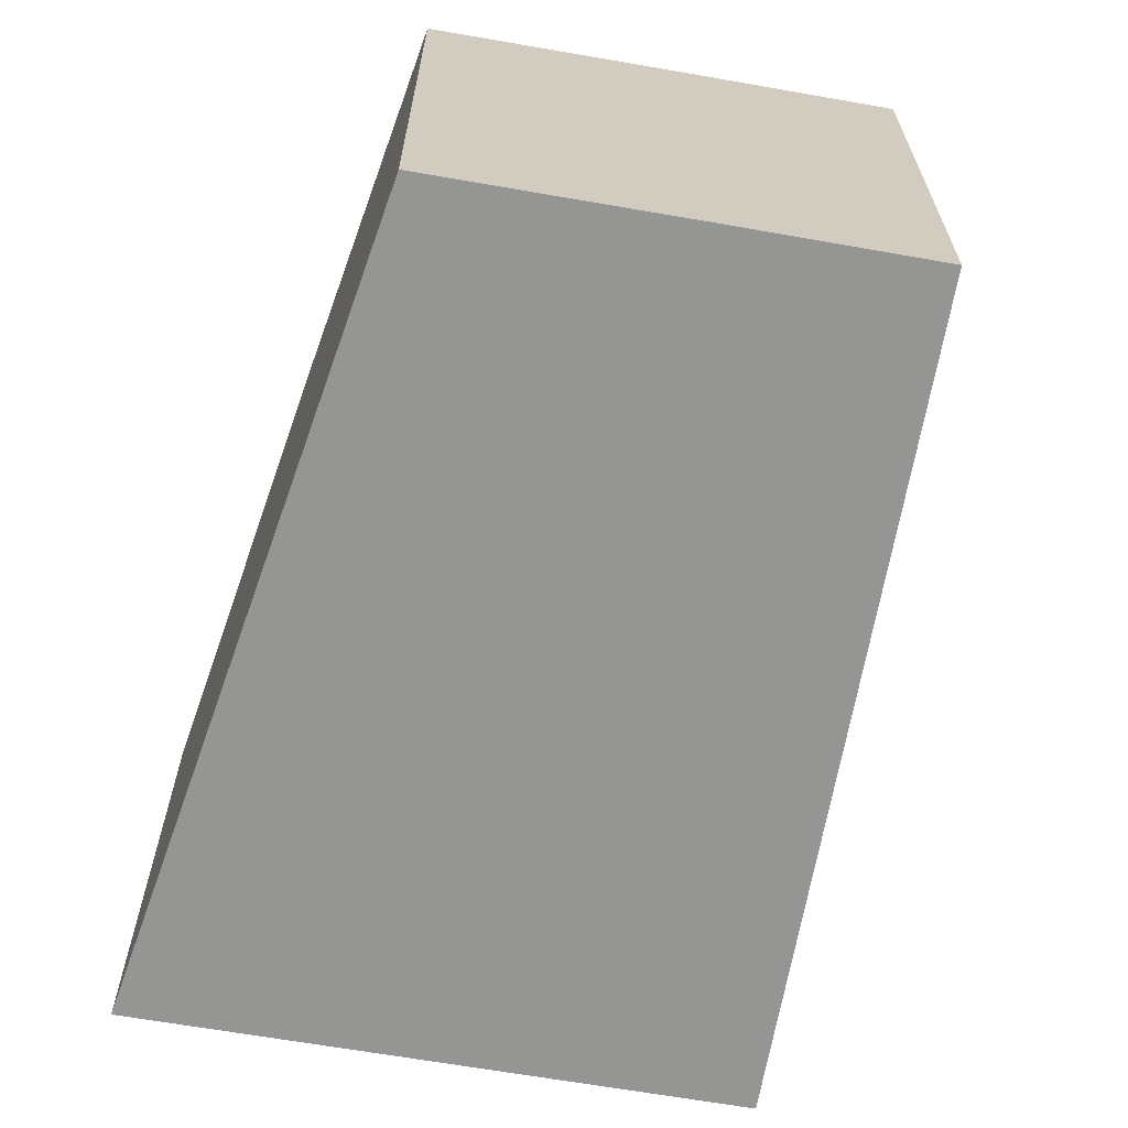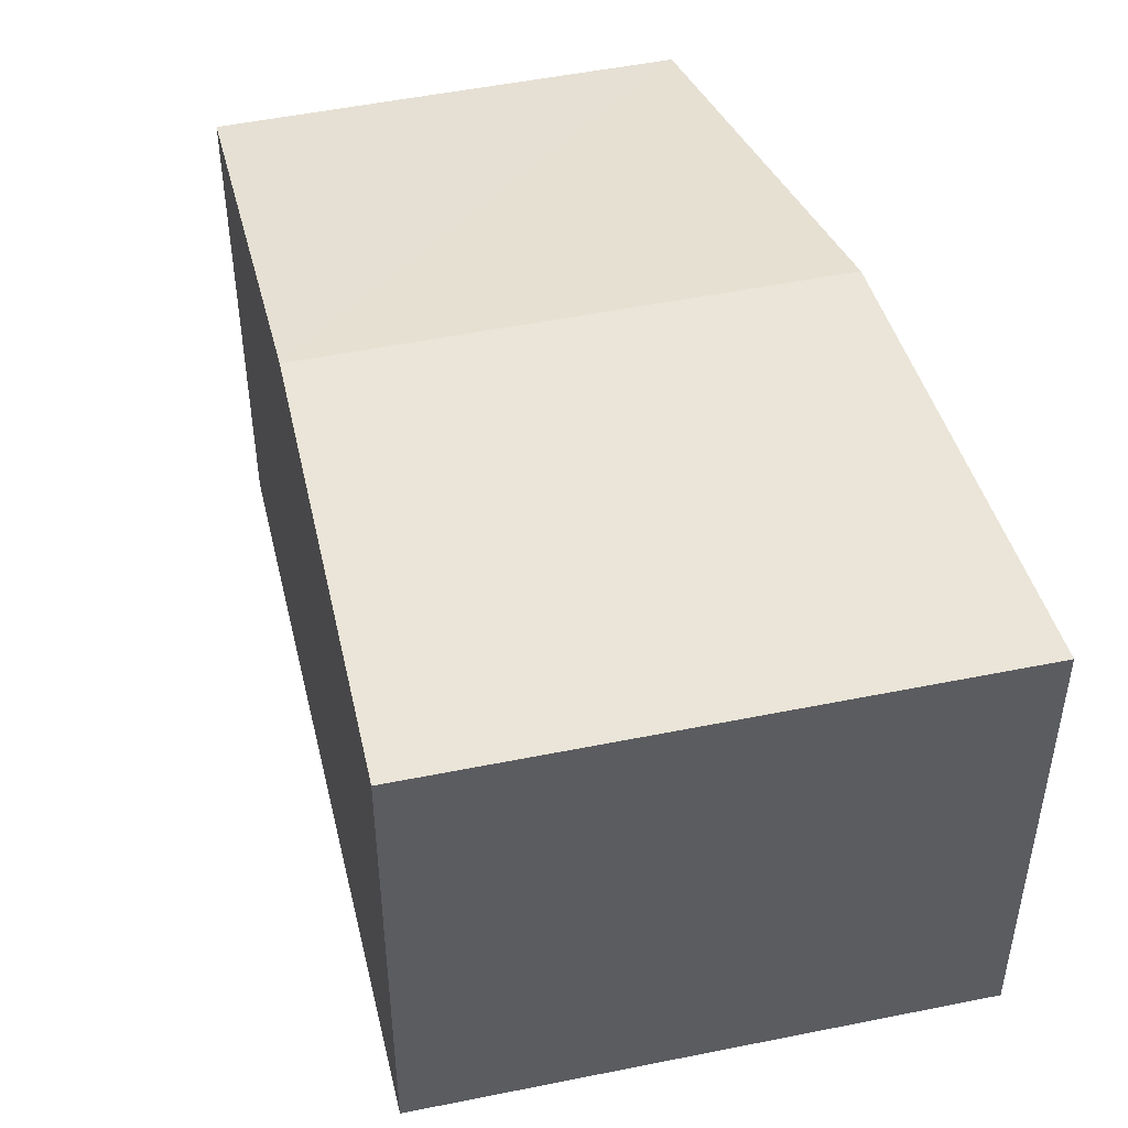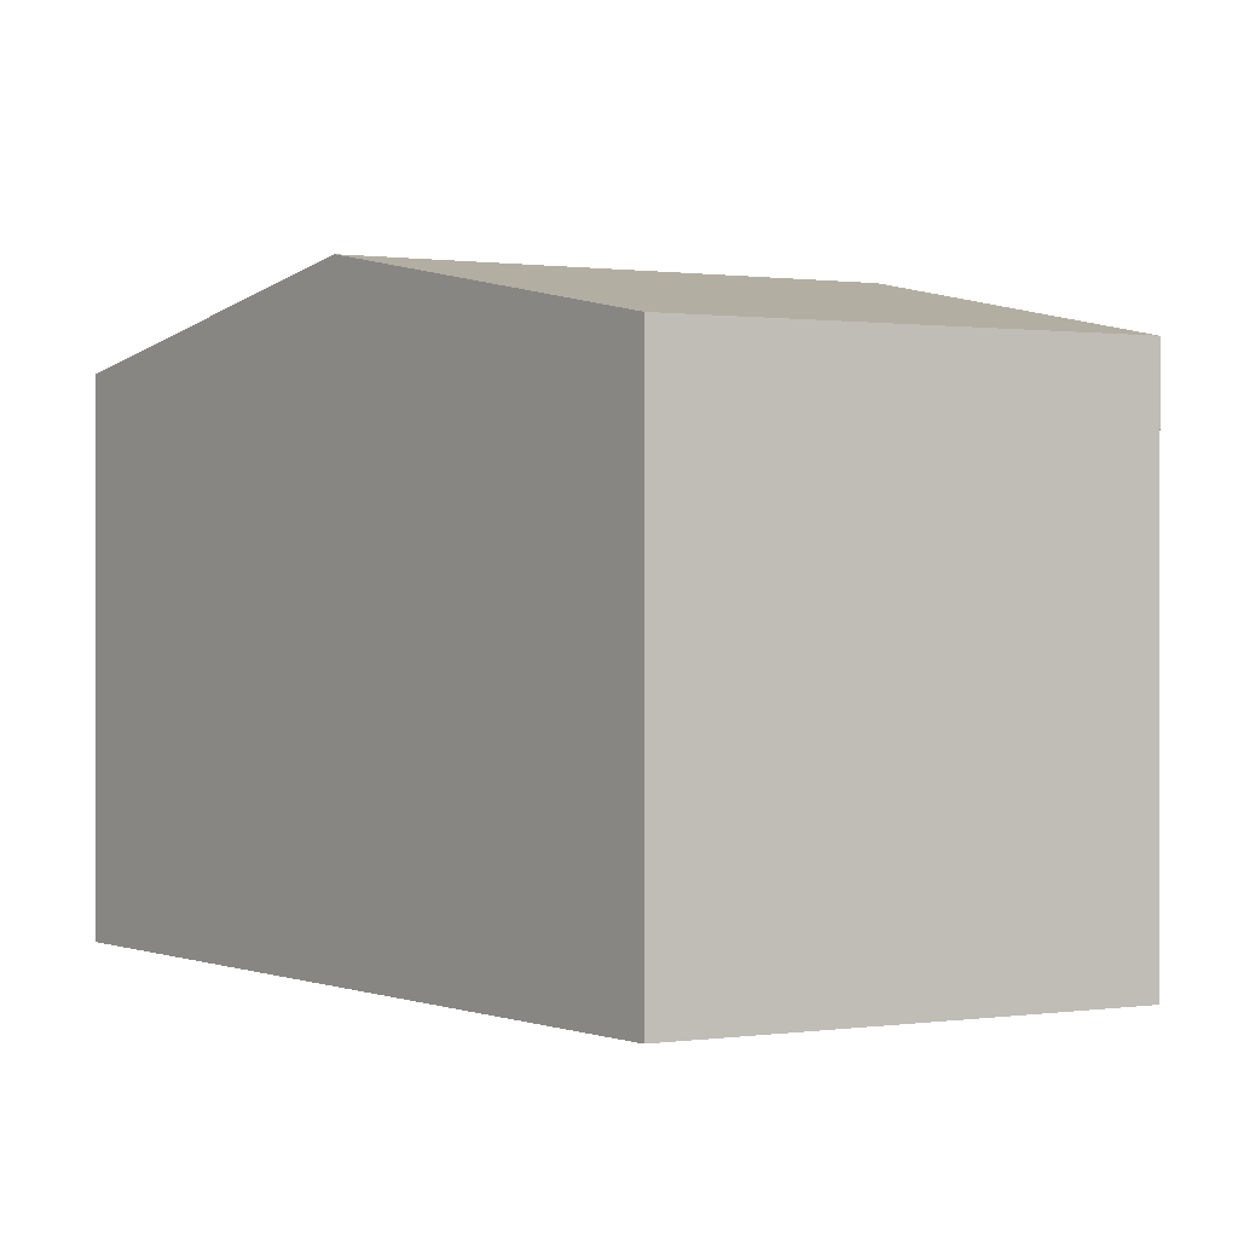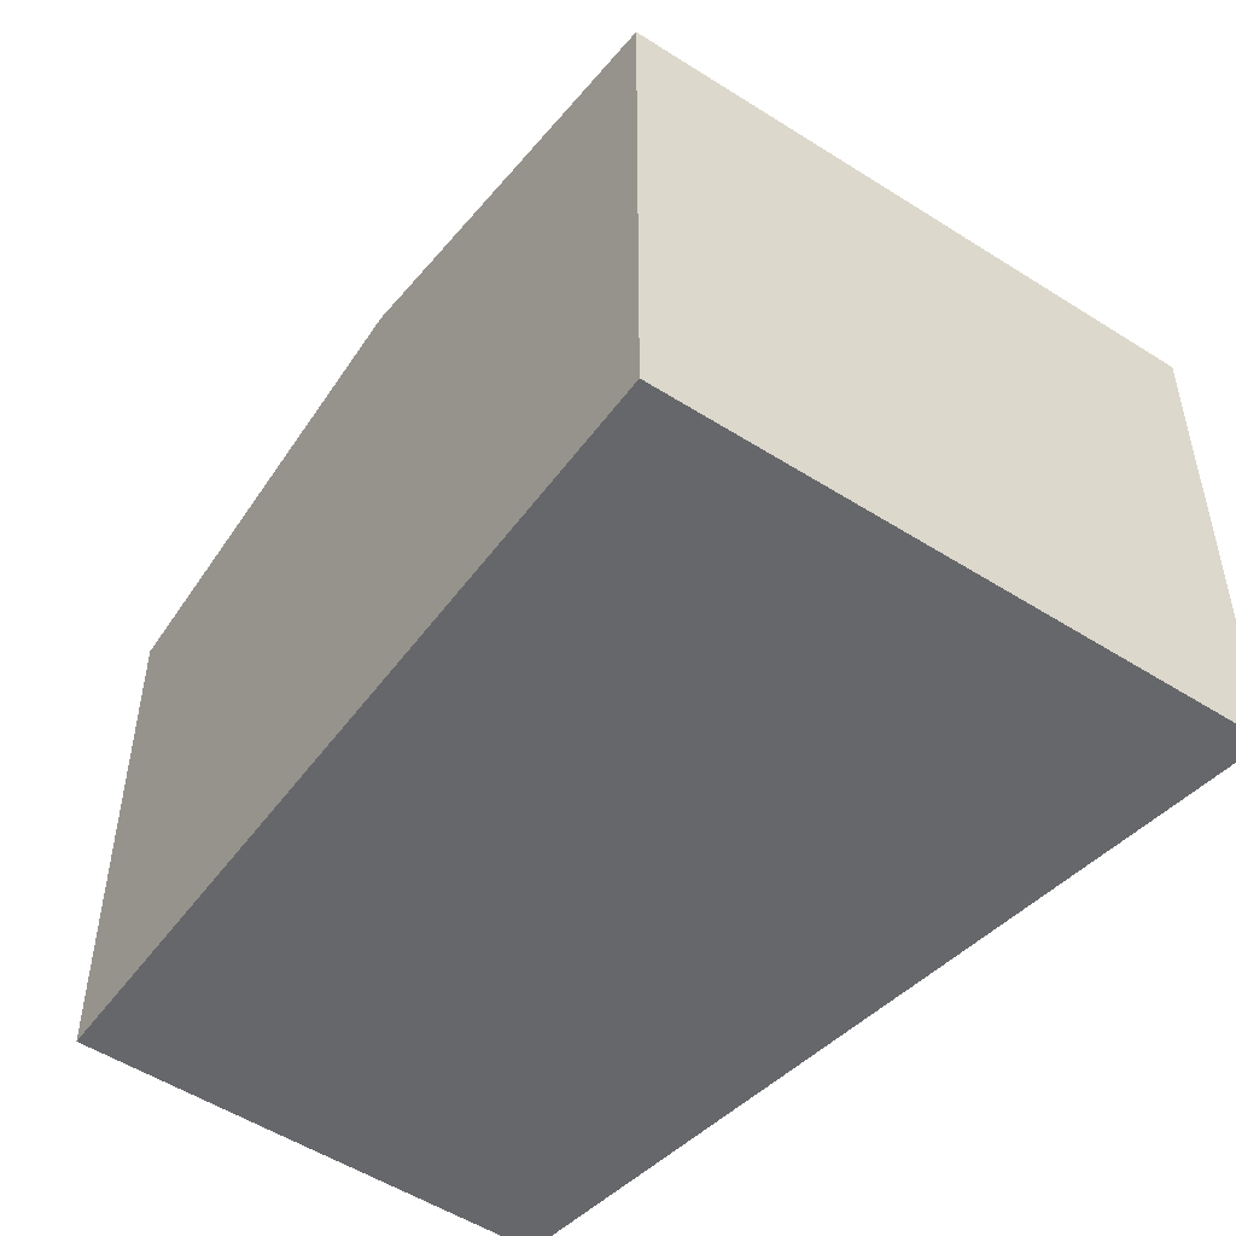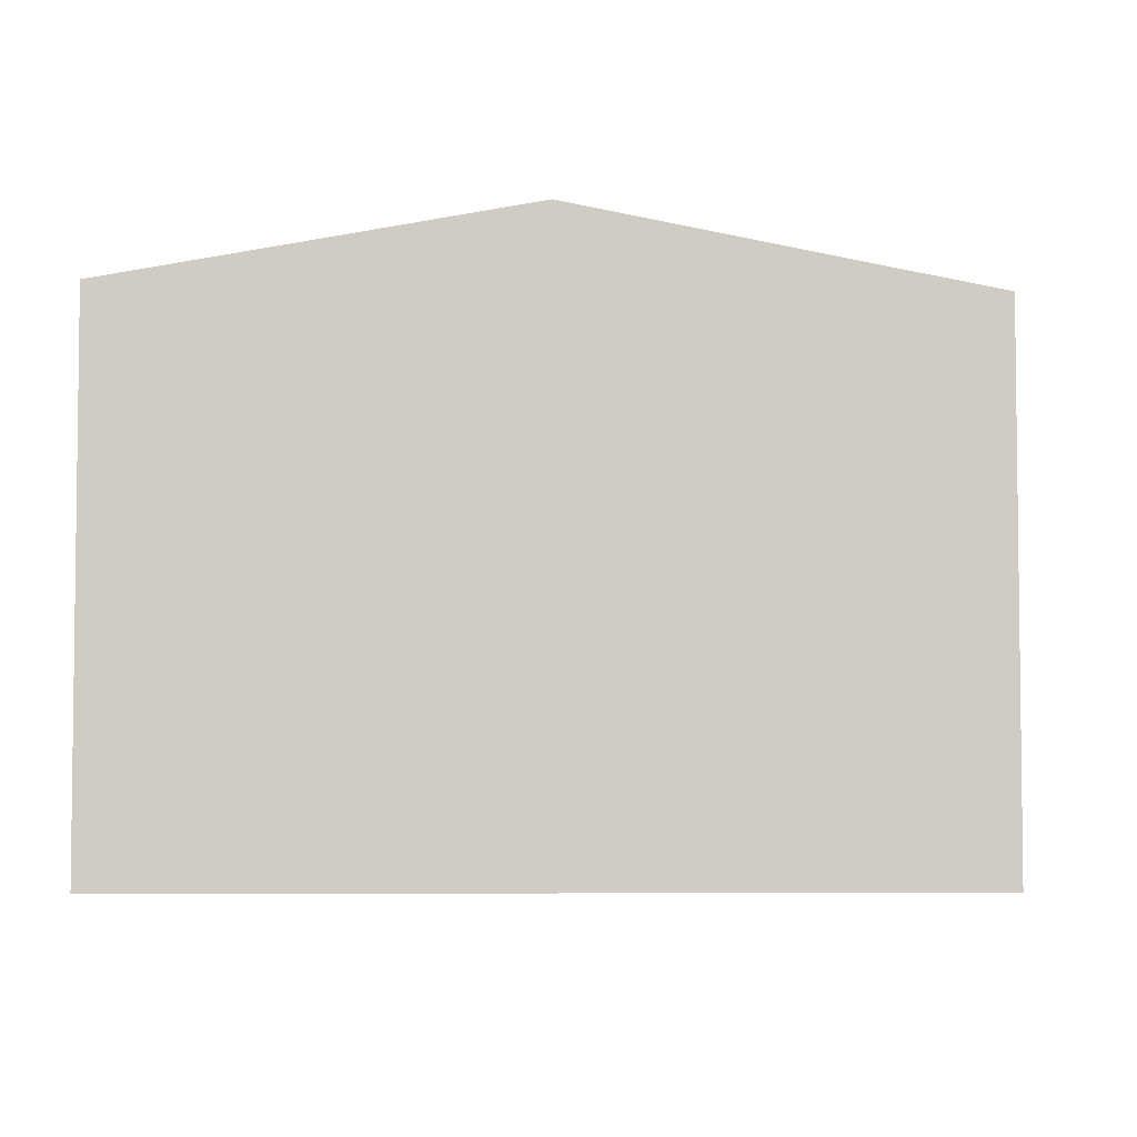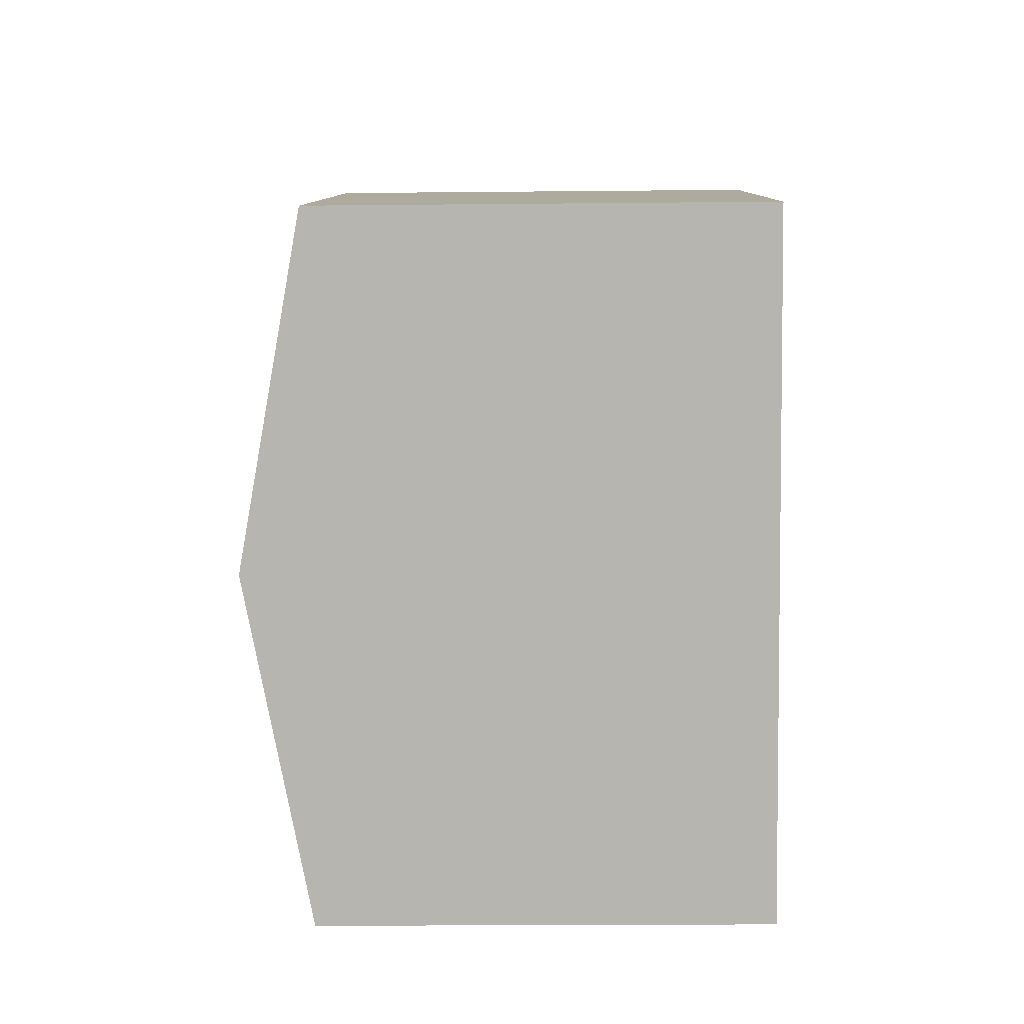
<metadata>
{"format":"obj","ext":"obj","renderer":"f3d","projection":"perspective","resolution":1024,"background":"white","views":[{"elev":-67.3,"azim":140.0,"up":"+Y"},{"elev":49.8,"azim":-42.9,"up":"+Y"},{"elev":0.5,"azim":122.1,"up":"+Y"},{"elev":-52.1,"azim":-64.9,"up":"+Y"},{"elev":-5.2,"azim":-123.7,"up":"+Y"},{"elev":-20.9,"azim":-89.0,"up":"+Z"}]}
</metadata>
<code>
v  2.392 7.131 -4.194
v  6.06 6.227 3.537
v  7.776 7.131 -1.051
v  0.297 6.227 0.173
v  1.049 6.623 -1.838
v  0 6.227 3.813e-16
v  9.497 6.224 -5.655
v  6.771 6.225 -7.239
v  4.783 6.227 -8.385
v  4.783 5.134e-16 -8.385
v  2.392 2.568e-16 -4.194
v  1.049 1.125e-16 -1.838
v  0 0 0
v  6.06 -2.166e-16 3.537
v  0.297 -1.059e-17 0.173
v  7.776 6.436e-17 -1.051
v  9.497 3.463e-16 -5.655
v  6.771 4.433e-16 -7.239
g defaultobject
f 1 2 3
f 2 1 4
f 4 1 5
f 4 5 6
f 7 1 3
f 1 7 8
f 1 8 9
f 10 1 9
f 1 10 5
f 5 10 11
f 5 11 6
f 6 11 12
f 6 12 13
f 13 4 6
f 4 13 2
f 2 13 14
f 14 13 15
f 14 3 2
f 3 14 7
f 7 14 16
f 7 16 17
f 8 10 9
f 10 8 7
f 10 7 18
f 18 7 17
f 12 15 13
f 15 12 14
f 14 12 11
f 14 11 10
f 14 10 16
f 16 10 18
f 16 18 17

</code>
